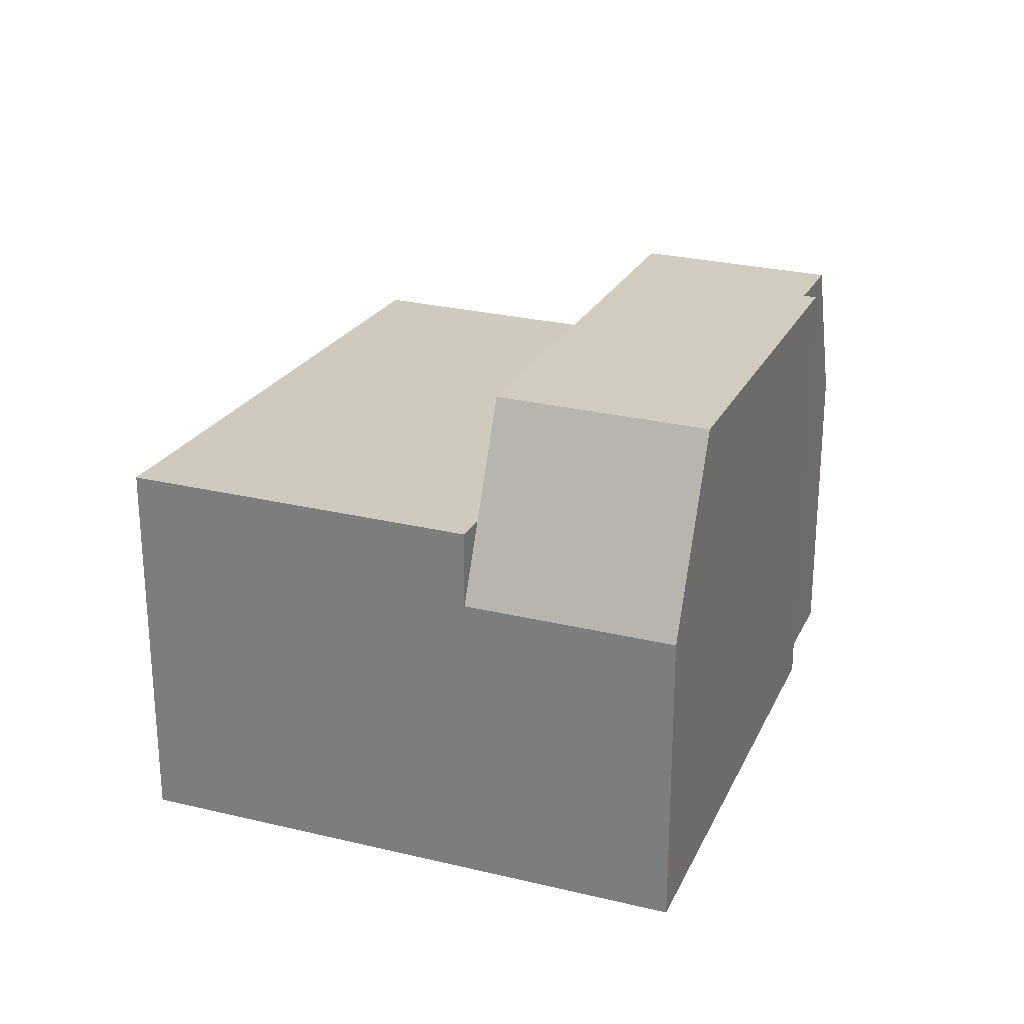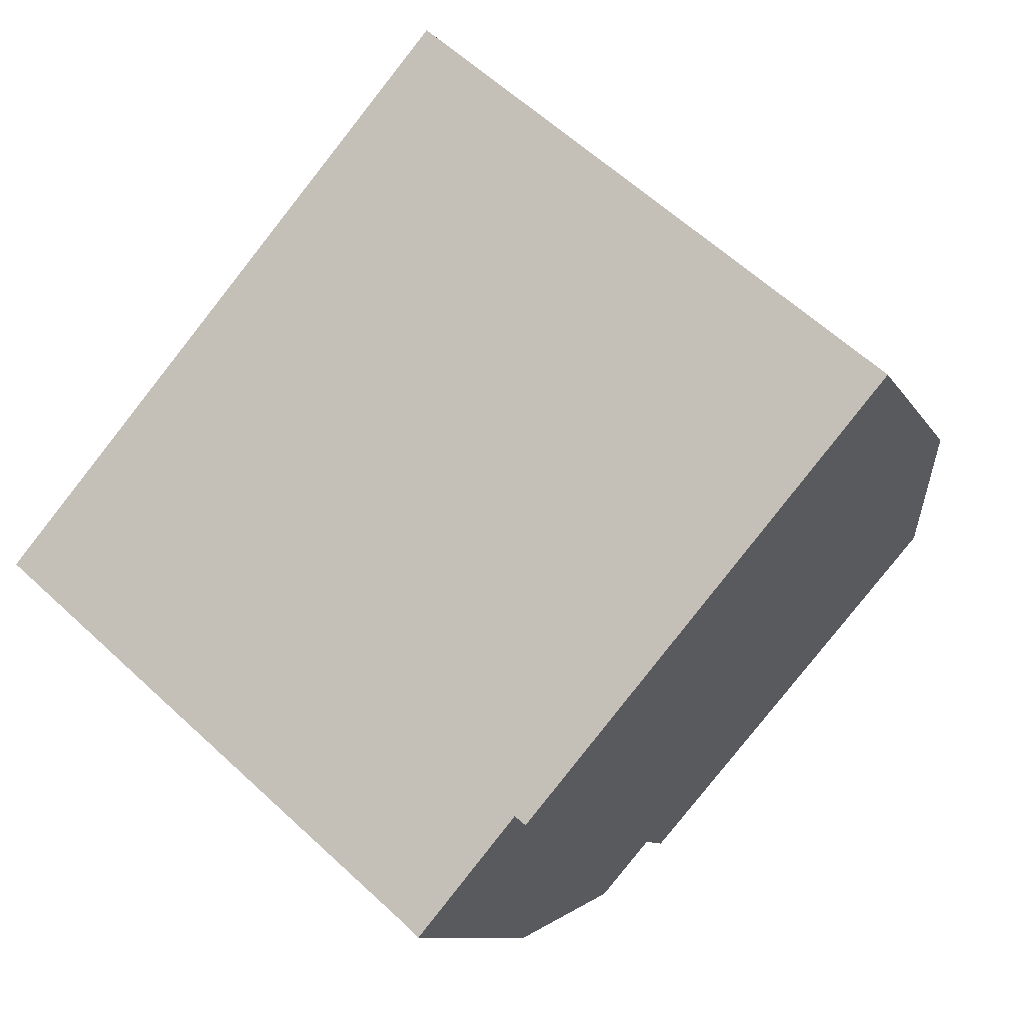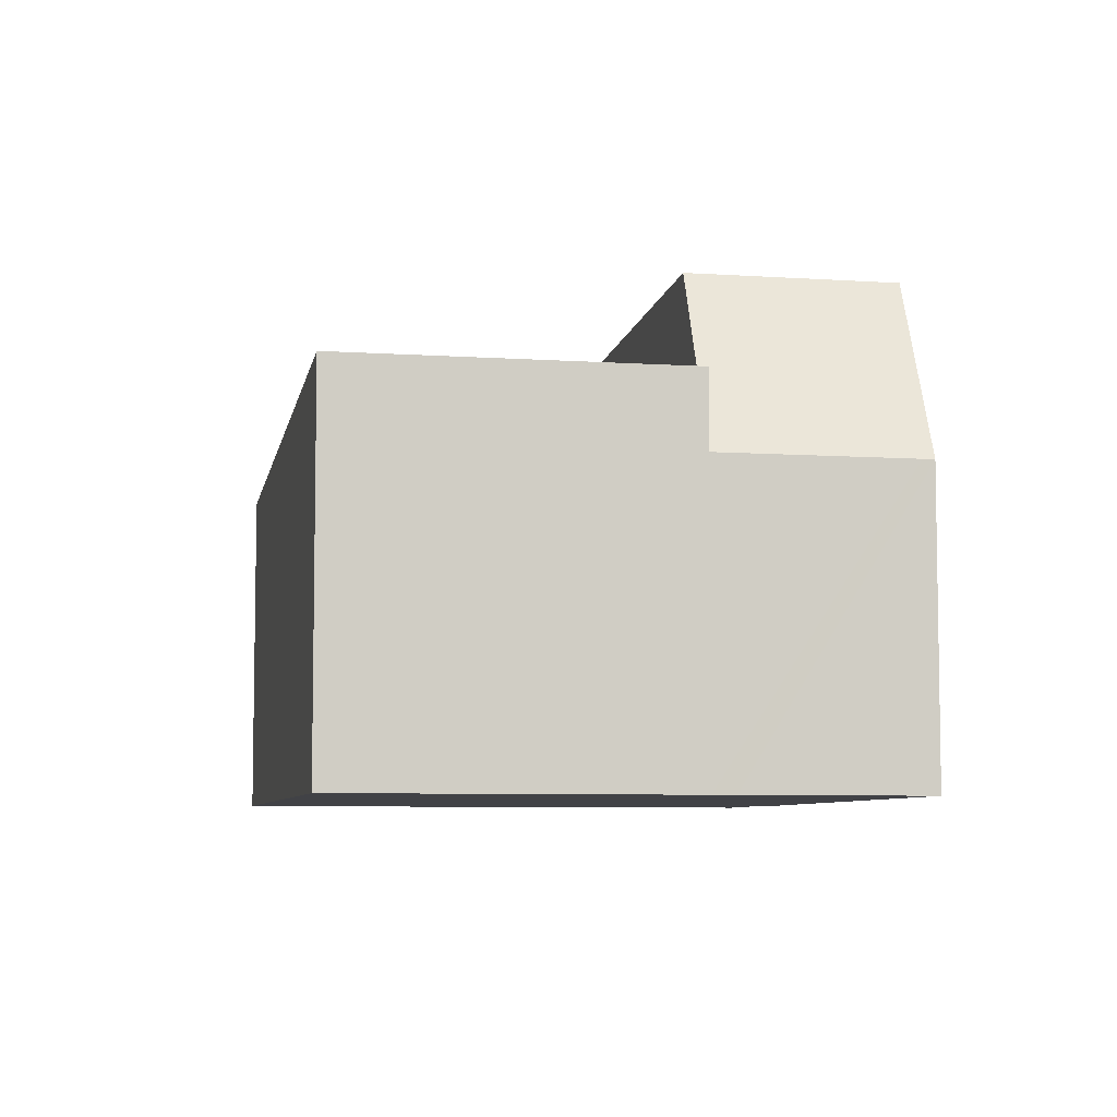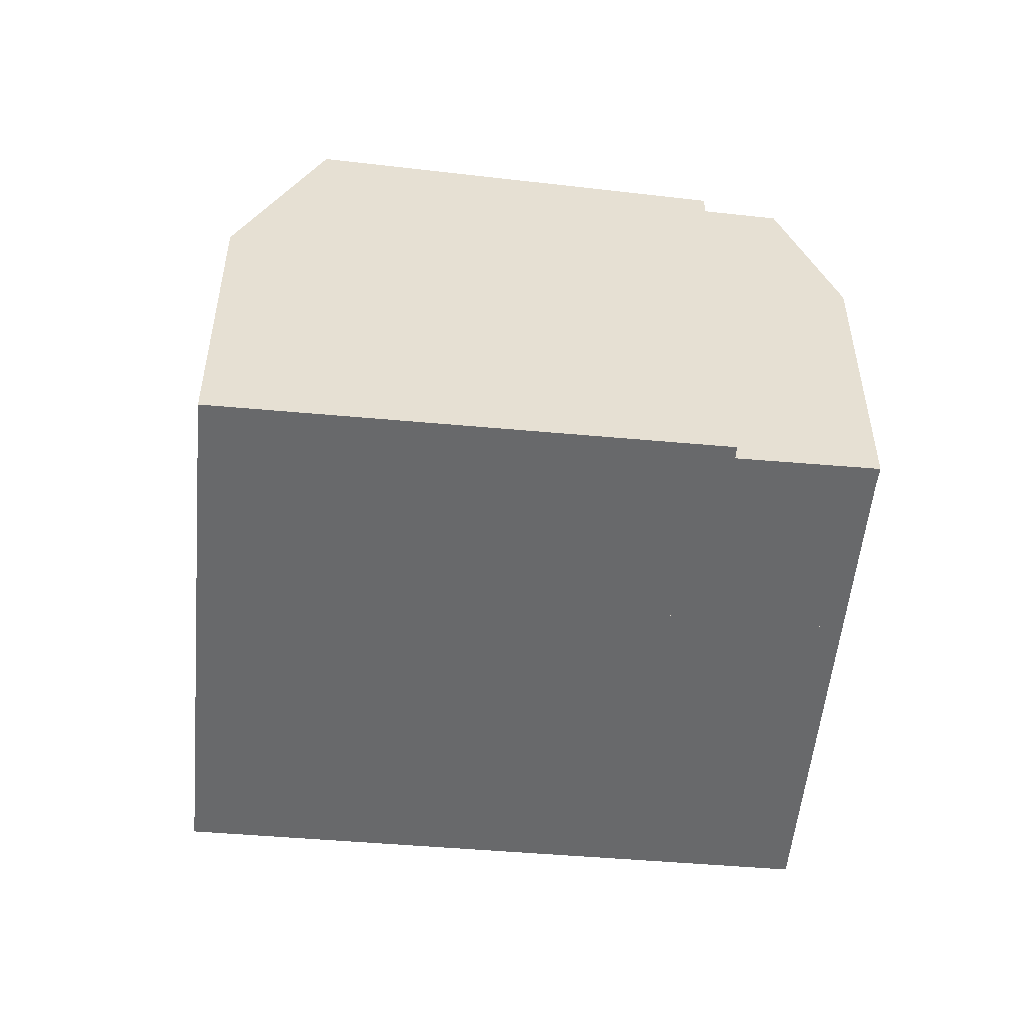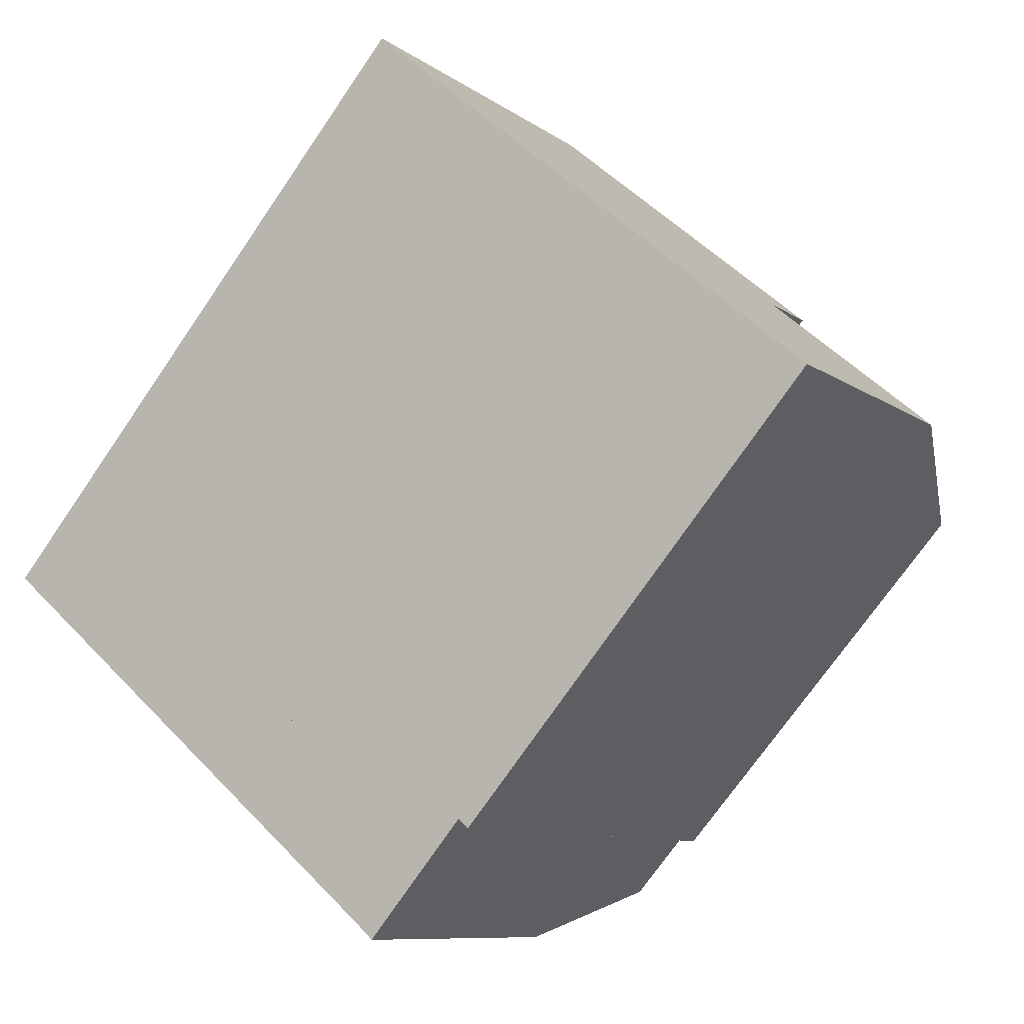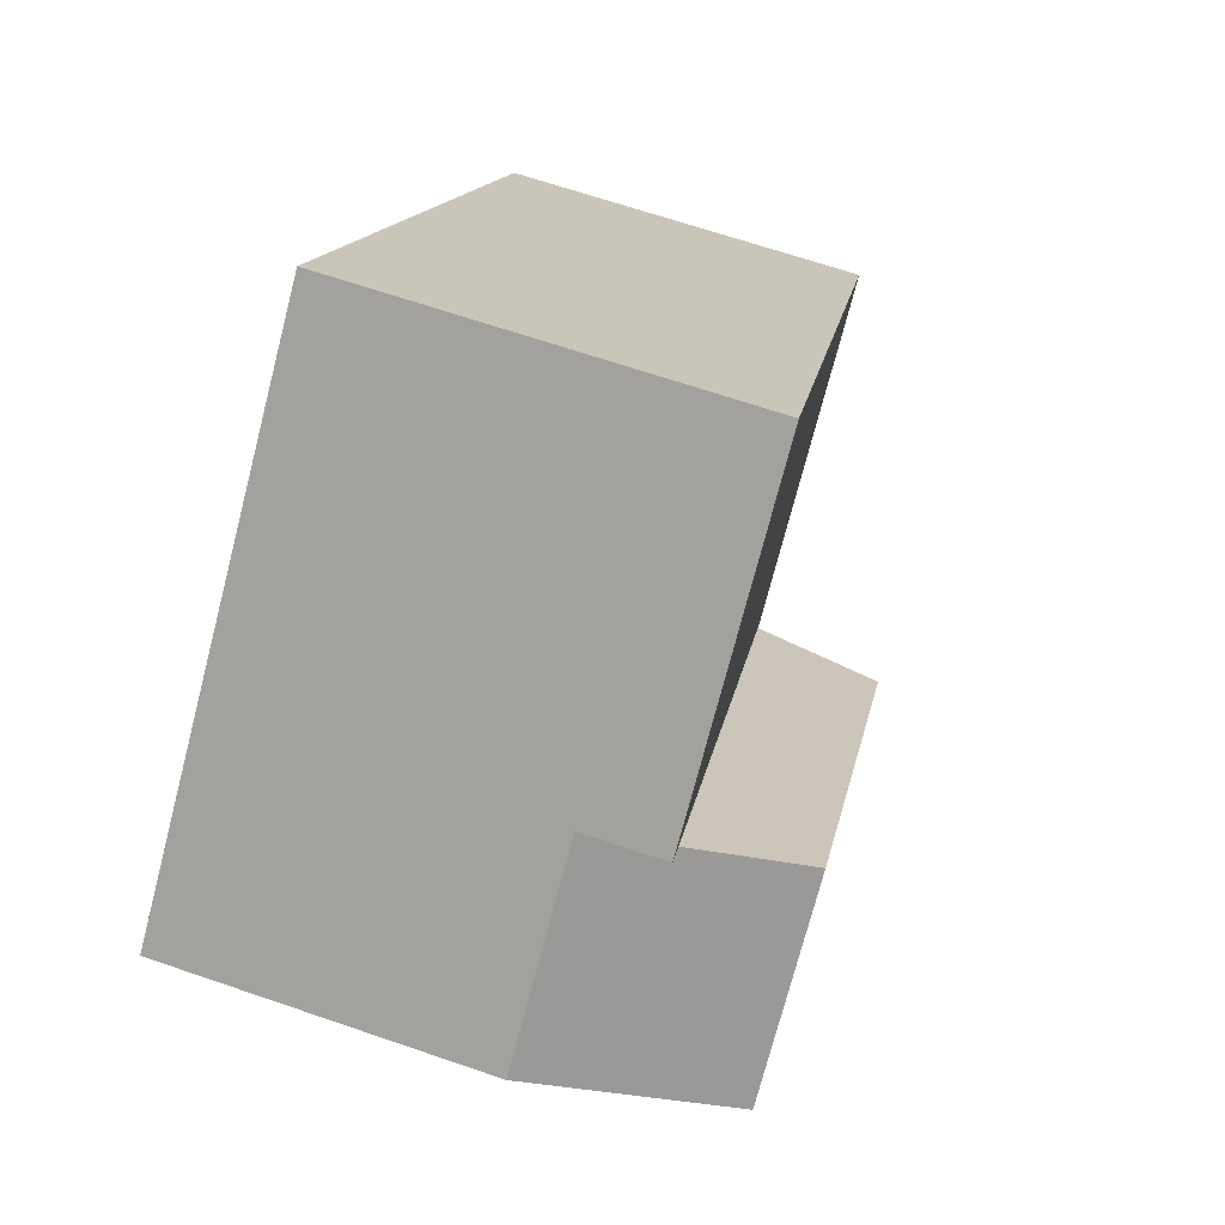
<metadata>
{"format":"obj","ext":"obj","renderer":"f3d","projection":"perspective","resolution":1024,"background":"white","views":[{"elev":26.5,"azim":61.2,"up":"+Y"},{"elev":-9.7,"azim":18.2,"up":"+Z"},{"elev":-6.7,"azim":29.0,"up":"+Y"},{"elev":-52.6,"azim":125.2,"up":"+Y"},{"elev":-9.2,"azim":29.4,"up":"+Z"},{"elev":65.7,"azim":109.1,"up":"+Z"}]}
</metadata>
<code>
v  17.08 10.54 1.305
v  18.12 6.578 2.919
v  18.32 6.579 2.745
v  15.21 6.579 5.388
v  14.83 6.579 5.716
v  14.32 8.198 5.127
v  13.59 10.54 4.275
v  6.564 10 -3.905
v  10.1 10.02 -6.382
v  9.838 10 -6.69
v  10.95 10.09 -5.384
v  17.02 10.54 1.228
v  11.16 10.09 -5.561
v  8.641 6.652 -7.355
v  8.997 6.608 -7.68
v  7.53 6.652 -6.41
v  5.729 6.652 -4.877
v  5.886 7.285 -4.693
v  14.83 -3.5e-16 5.716
v  15.21 -3.299e-16 5.388
v  18.32 -1.681e-16 2.745
v  18.12 -1.787e-16 2.919
v  11.16 3.405e-16 -5.561
v  17.02 -7.519e-17 1.228
v  17.08 -7.991e-17 1.305
v  10.95 3.297e-16 -5.384
v  9.838 4.096e-16 -6.69
v  8.997 4.703e-16 -7.68
v  10.1 3.908e-16 -6.382
v  8.641 4.504e-16 -7.355
v  5.729 2.986e-16 -4.877
v  7.53 3.925e-16 -6.41
v  5.886 2.874e-16 -4.693
v  6.564 2.391e-16 -3.905
v  13.59 -2.618e-16 4.275
v  14.32 -3.139e-16 5.127
v  9.056 8.253 10.63
v  14.83 8.253 5.716
v  13.59 8.119 4.275
v  6.564 7.358 -3.905
v  5.729 7.268 -4.877
v  3.169 7.268 -2.699
v  0 7.268 4.45e-16
v  9.056 -6.508e-16 10.63
v  0 0 0
v  3.169 1.653e-16 -2.699
g defaultobject
f 1 2 3
f 2 1 4
f 4 1 5
f 5 1 6
f 6 1 7
f 8 9 10
f 9 8 11
f 11 12 13
f 12 11 8
f 12 8 7
f 12 7 1
f 14 10 15
f 10 14 8
f 8 14 16
f 8 16 17
f 8 17 18
f 19 4 5
f 4 19 2
f 2 19 3
f 3 19 20
f 3 20 21
f 21 20 22
f 3 12 1
f 12 3 13
f 13 3 23
f 23 3 24
f 24 3 21
f 24 21 25
f 26 9 11
f 9 26 10
f 10 26 15
f 15 26 27
f 15 27 28
f 27 26 29
f 23 11 13
f 11 23 26
f 15 30 14
f 30 15 28
f 30 16 14
f 16 30 17
f 17 30 31
f 31 30 32
f 18 7 8
f 7 18 17
f 7 17 31
f 7 31 33
f 7 33 34
f 7 34 35
f 7 35 6
f 6 35 5
f 5 35 19
f 19 35 36
f 32 33 31
f 33 32 34
f 34 32 35
f 35 32 30
f 35 30 28
f 35 28 27
f 35 27 29
f 35 29 26
f 35 26 23
f 35 23 24
f 35 24 36
f 36 24 19
f 19 24 20
f 20 24 22
f 22 24 25
f 22 25 21
f 6 37 38
f 37 6 39
f 37 39 40
f 37 40 18
f 37 18 41
f 37 41 42
f 37 42 43
f 43 44 37
f 44 43 45
f 44 38 37
f 38 44 19
f 19 6 38
f 6 19 39
f 39 19 40
f 40 19 36
f 40 36 35
f 40 35 34
f 40 34 18
f 18 34 41
f 41 34 33
f 41 33 31
f 42 45 43
f 45 42 41
f 45 41 46
f 46 41 31
f 45 19 44
f 19 45 36
f 36 45 35
f 35 45 34
f 34 45 46
f 34 46 33
f 33 46 31

</code>
